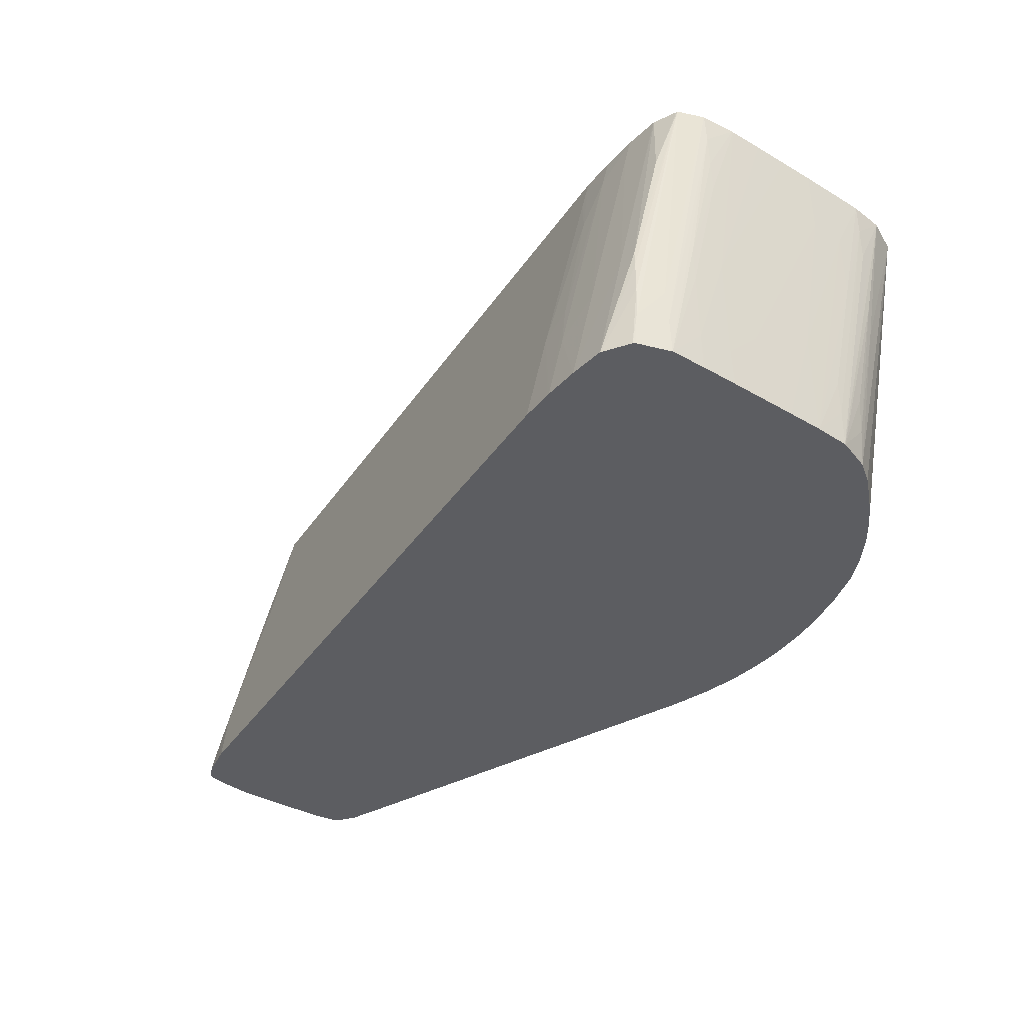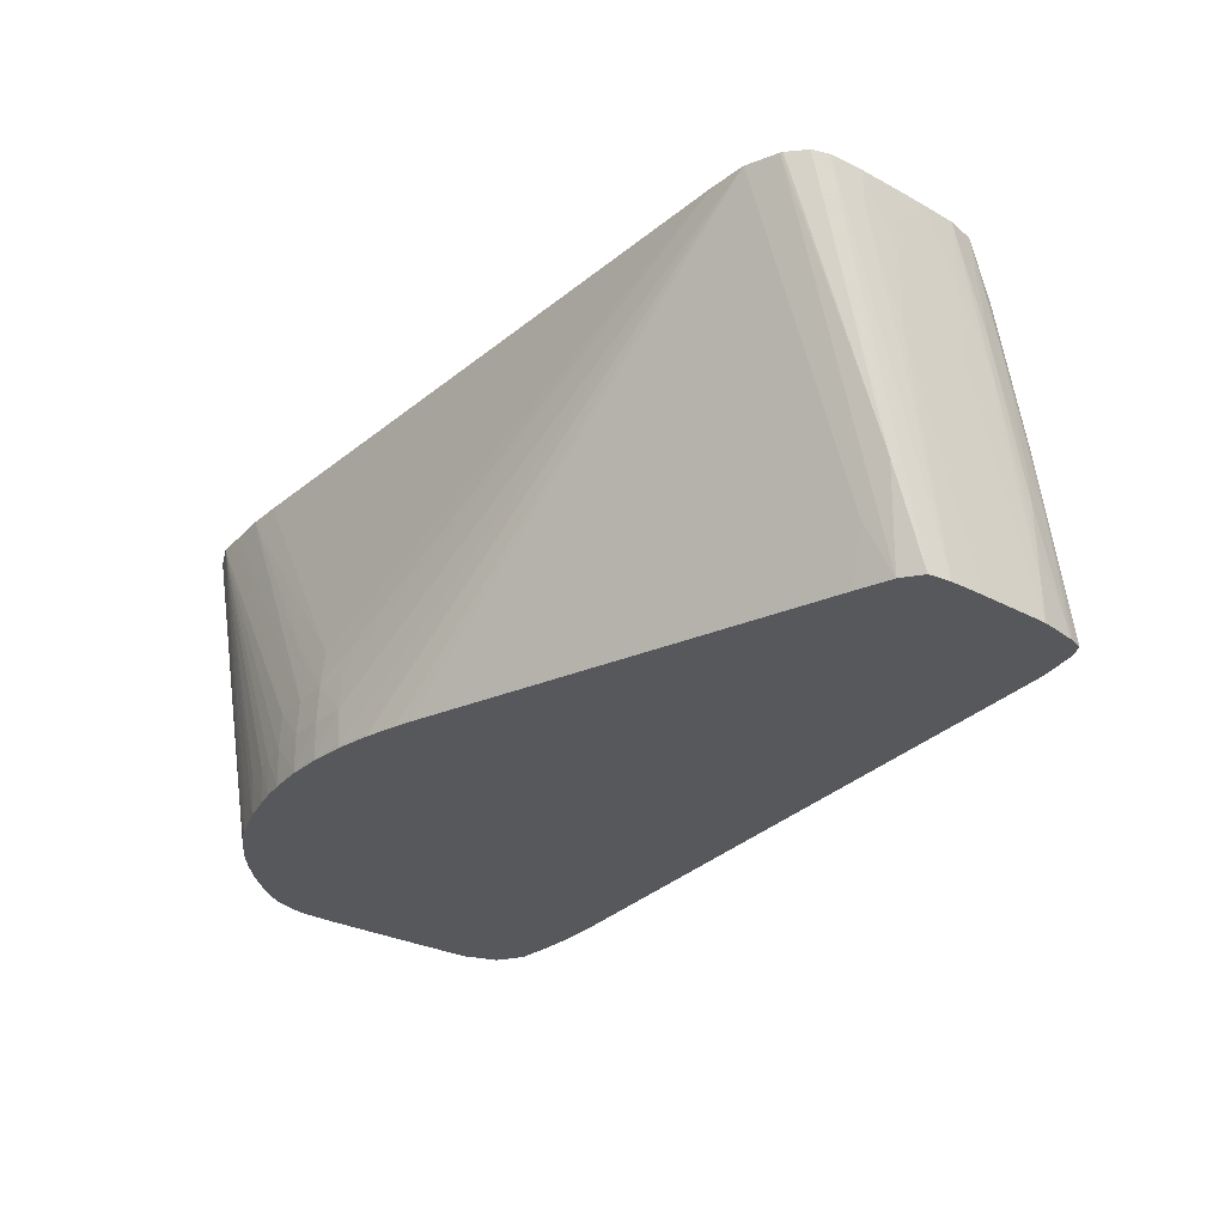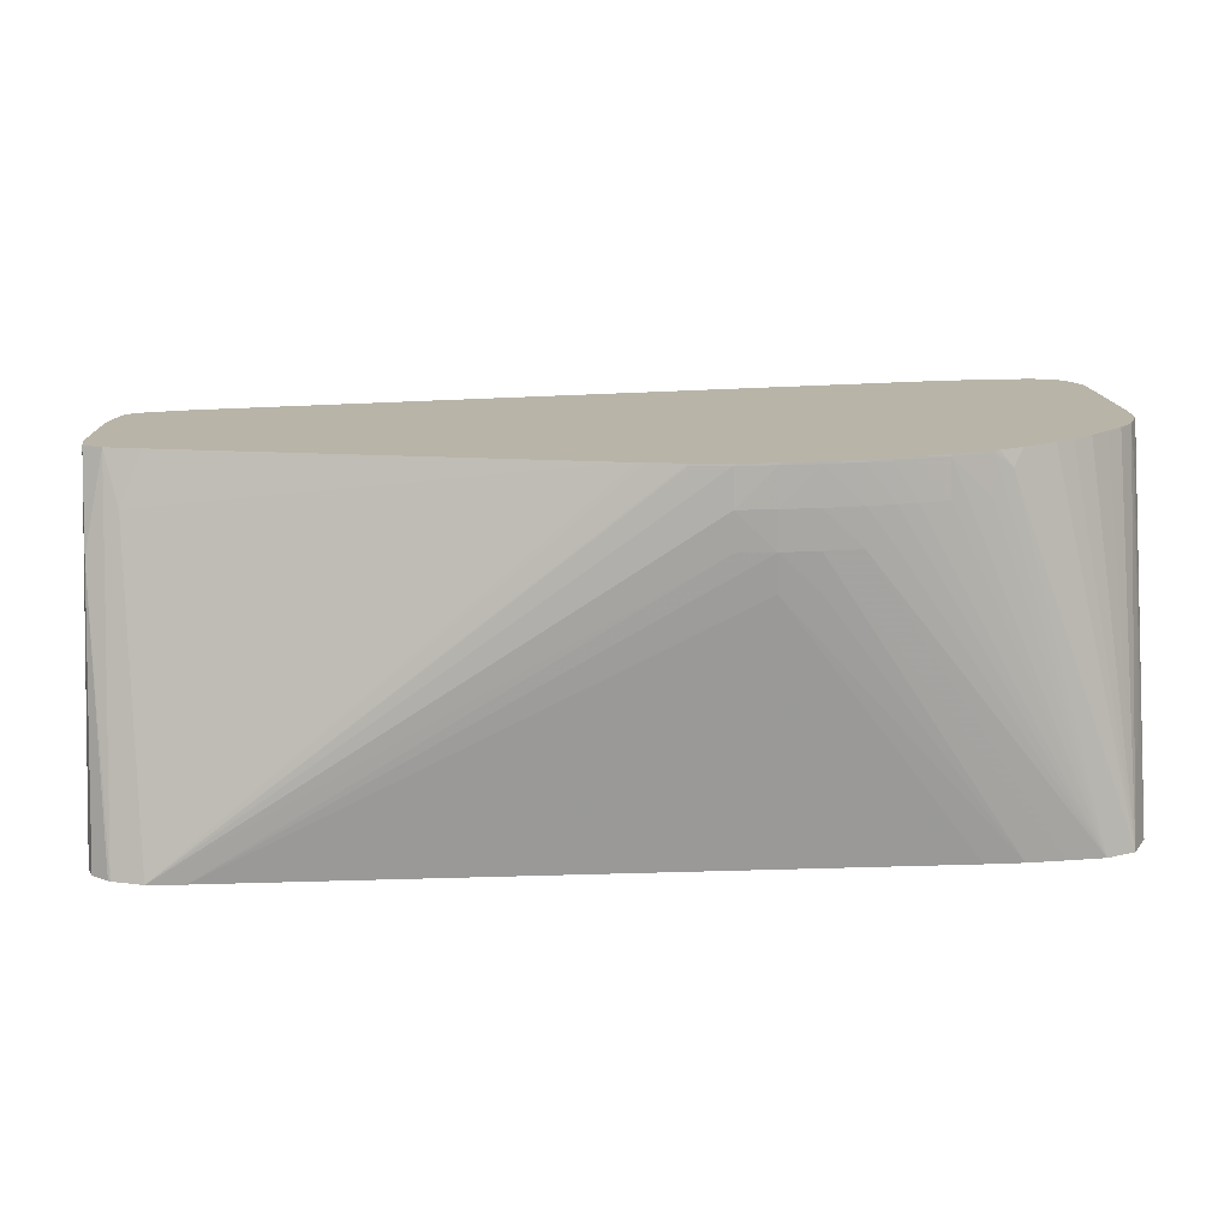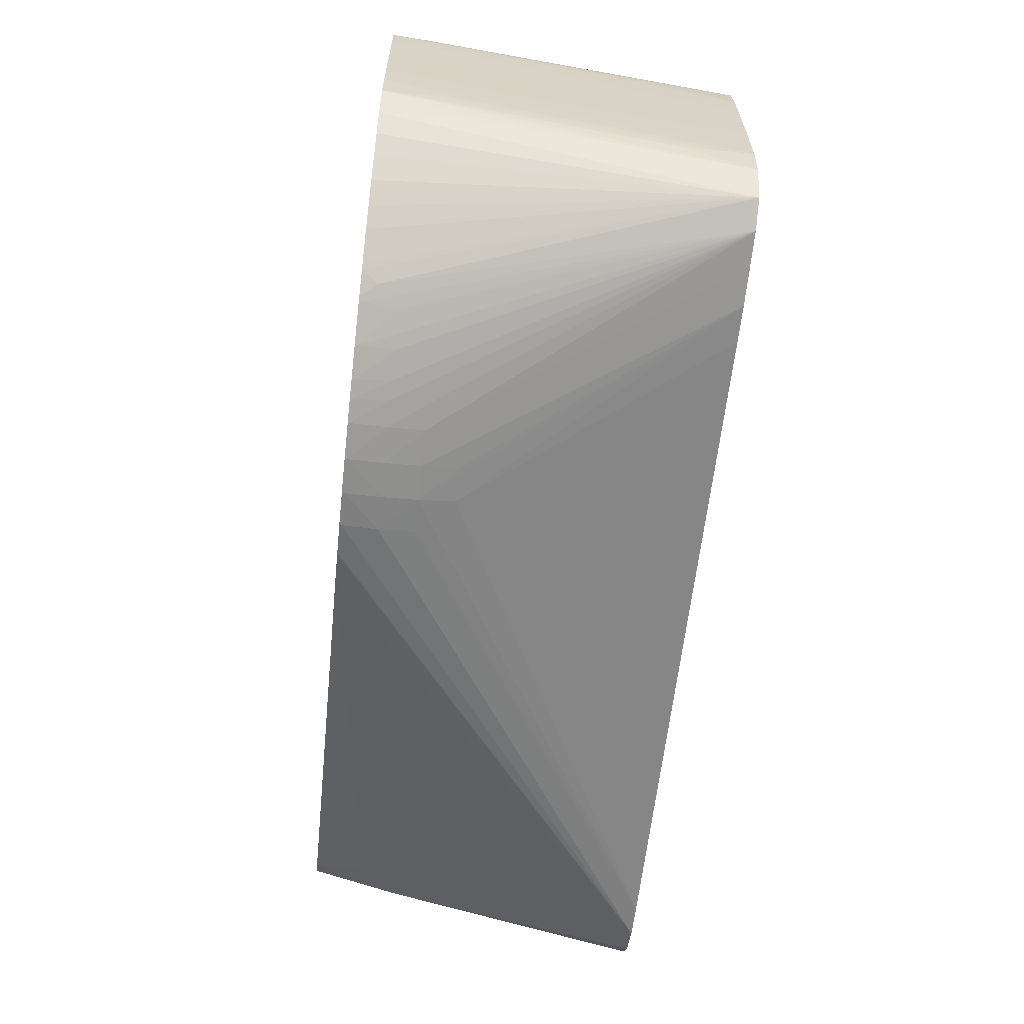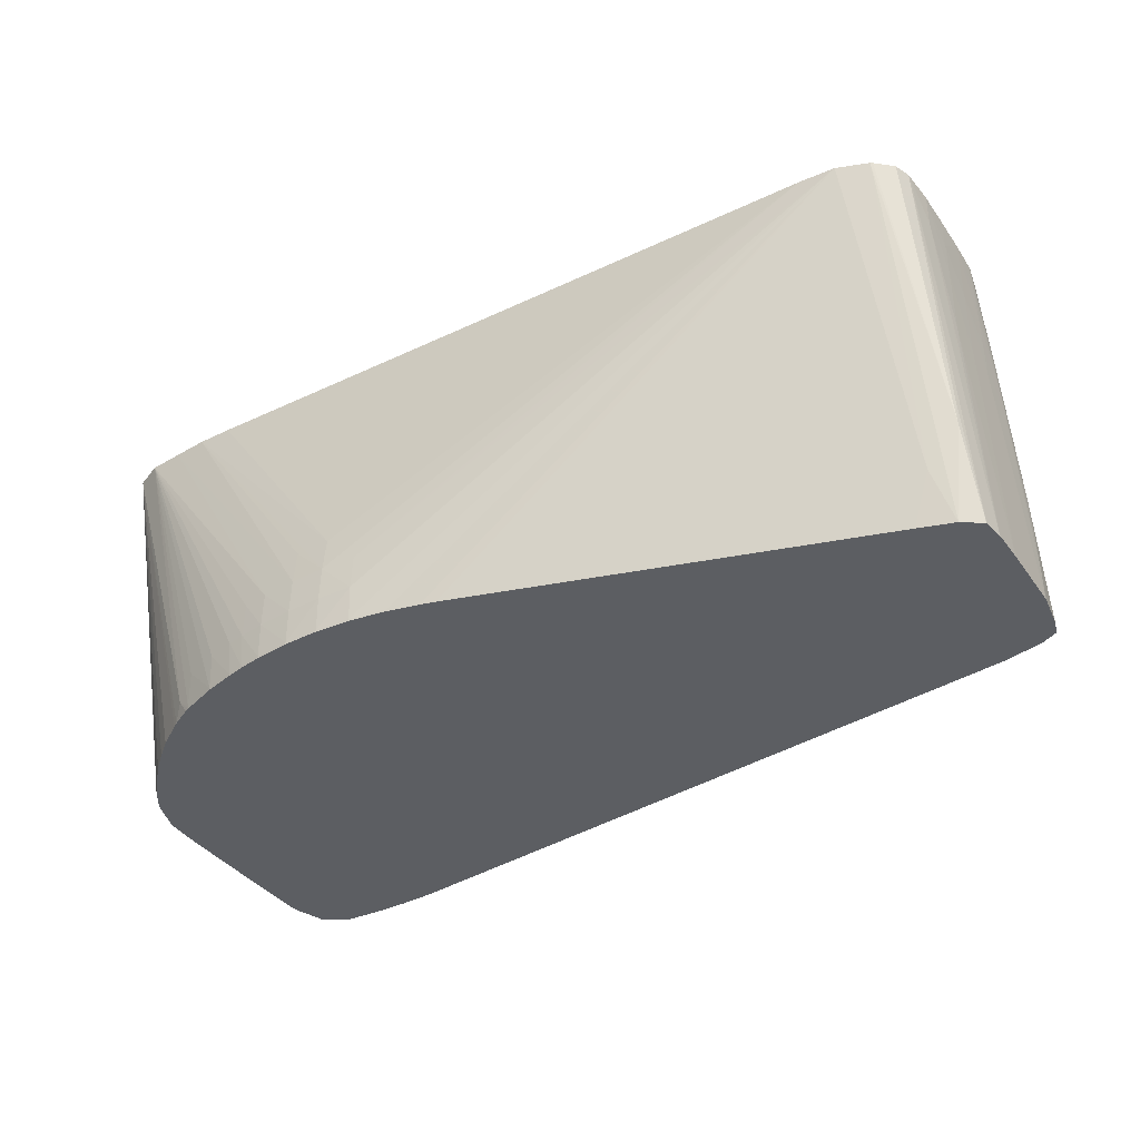
<metadata>
{"format":"obj","ext":"obj","renderer":"f3d","projection":"perspective","resolution":1024,"background":"white","views":[{"elev":-36.6,"azim":-128.7,"up":"+Z"},{"elev":-27.9,"azim":48.8,"up":"+Z"},{"elev":-76.7,"azim":-179.0,"up":"+Y"},{"elev":-60.9,"azim":-96.4,"up":"+Y"},{"elev":-37.5,"azim":29.6,"up":"+Z"}]}
</metadata>
<code>
v -0.01086 0.009191 0.0004602
v -0.01189 0.009176 0.0004602
v -0.01189 0.008289 0.00421
v -0.01085 0.00844 0.003619
v -0.00982 0.008646 0.002585
v -0.00982 0.009133 0.0005179
v -0.00982 0.009146 0.0004602
v -0.01191 0.009169 0.0004602
v -0.0126 0.008448 0.002585
v -0.01248 0.00833 0.003619
v -0.01241 0.00827 0.004141
v -0.01189 0.006699 0.01081
v -0.01184 0.0067 0.01081
v -0.01085 0.006956 0.009821
v -0.00982 0.006919 0.009821
v -0.009535 0.008264 0.004109
v -0.008785 0.008355 0.003445
v -0.009746 0.00914 0.0004602
v -0.01267 0.008752 0.0004602
v -0.01268 0.008562 0.001551
v -0.01263 0.006431 0.01081
v -0.01241 0.007243 0.008305
v -0.0126 0.006447 0.01081
v -0.01085 0.006717 0.01081
v -0.00982 0.006671 0.01081
v -0.009775 0.006667 0.01081
v -0.008785 0.00657 0.01081
v -0.009263 0.007241 0.008294
v -0.008785 0.009051 0.0004602
v -0.008785 0.006814 0.009821
v 0.01219 0.004126 0.007204
v 0.01255 0.005225 0.002292
v -0.01272 0.008702 0.0004602
v -0.01272 0.00869 0.0005179
v -0.01294 0.007753 0.002585
v -0.01295 0.005686 0.01081
v 0.01257 0.00317 0.01081
v 0.01189 0.005753 0.0004602
v 0.0126 0.004206 0.006514
v 0.01277 0.005319 0.001551
v -0.01308 0.007753 0.0004602
v -0.01307 0.007753 0.0005179
v -0.01302 0.007753 0.001551
v -0.01301 0.005686 0.009821
v -0.01307 0.004652 0.01081
v 0.01308 0.002856 0.01081
v 0.01344 0.003105 0.009319
v 0.01346 0.004152 0.005246
v 0.01301 0.005454 0.0004602
v 0.01294 0.004279 0.005629
v 0.01343 0.005153 0.0009971
v 0.01302 0.00542 0.0005979
v -0.01309 0.006719 0.003619
v -0.01307 0.006719 0.004653
v -0.01313 0.006663 0.0004602
v -0.01312 0.006719 0.0005179
v -0.01311 0.006719 0.001551
v -0.01305 0.005686 0.008787
v -0.01307 0.005686 0.007753
v -0.01307 0.004607 0.01081
v 0.01357 0.002343 0.01081
v 0.01348 0.00316 0.008787
v 0.0135 0.004209 0.004653
v 0.01347 0.005206 0.0004602
v -0.01312 0.005686 0.004653
v -0.01316 0.005629 0.0004602
v -0.01315 0.005686 0.001551
v -0.01311 0.003618 0.01081
v 0.01371 0.001551 0.01081
v 0.0137 0.002583 0.007753
v 0.01356 0.003268 0.007753
v 0.01356 0.004295 0.003619
v 0.01354 0.004971 0.0004602
v -0.01317 0.004652 0.002585
v -0.01319 0.001551 0.008787
v -0.01317 0.001551 0.01081
v -0.01314 0.002583 0.01081
v -0.01319 0.004595 0.0004602
v 0.0137 0.0005618 0.01081
v 0.01372 0.001551 0.009821
v 0.01373 0.002583 0.006719
v 0.01371 0.003618 0.003619
v 0.01366 0.003618 0.004653
v 0.0136 0.004734 0.0004602
v 0.01358 0.004814 0.0004602
v -0.01321 0.002583 0.003619
v -0.0132 0.001551 0.006719
v -0.01321 0.0005173 0.008787
v -0.01319 0.0005173 0.01081
v -0.01321 0.003618 0.0004602
v 0.0137 0.0005173 0.008787
v 0.01372 0.001551 0.008787
v 0.01367 -0.0005163 0.01081
v 0.01367 -0.0005163 0.009821
v 0.01373 0.002583 0.005685
v 0.01373 0.003618 0.001551
v 0.01372 0.003618 0.002585
v 0.01373 0.003675 0.0004602
v -0.01323 0.002583 0.0004602
v -0.01322 0.0005173 0.006719
v -0.0132 -0.0005163 0.01081
v 0.0137 0.0005173 0.007753
v 0.01372 0.001551 0.006719
v 0.01372 0.001551 0.007753
v 0.01367 -0.0005163 0.008787
v 0.01363 -0.00155 0.01081
v 0.01373 0.003618 0.0004602
v -0.01322 0.001551 0.001551
v -0.01323 0.001551 0.002585
v -0.01321 0.001551 0.0004602
v -0.01321 0.001551 0.0005179
v -0.01321 0.0005173 0.005685
v -0.0132 -0.0005163 0.009821
v -0.01311 -0.00155 0.01081
v 0.01369 0.0005173 0.006719
v 0.01362 -0.00155 0.009821
v 0.01366 -0.0005163 0.007753
v 0.01353 -0.002503 0.01081
v 0.01367 0.001551 0.0004602
v -0.01288 0.0005146 0.0004602
v -0.01289 0.0005173 0.0005179
v -0.013 0.0005173 0.001551
v -0.01309 0.0005173 0.002585
v -0.01311 -0.0005163 0.006719
v -0.01316 -0.0005163 0.007753
v -0.01319 -0.0005163 0.008787
v -0.01268 -0.002535 0.01081
v -0.01301 -0.0005163 0.005685
v 0.01365 -0.0005163 0.006719
v 0.01362 0.0005173 0.0005179
v 0.01363 -0.0005163 0.005685
v 0.01353 -0.002553 0.01081
v 0.01362 0.0005739 0.0004602
v -0.01249 -0.0001053 0.0004602
v -0.0125 -0.000112 0.0005179
v -0.01189 -0.002938 0.01081
v -0.01207 -0.0006295 0.0005179
v -0.01204 -0.0006551 0.0004602
v -0.01155 -0.001222 0.0004602
v -0.01103 -0.001747 0.0005179
v -0.01098 -0.001772 0.0004602
v -0.0105 -0.002202 0.0004602
v -0.01051 -0.002208 0.0005179
v -0.009746 -0.002755 0.0004602
v -0.009593 -0.002863 0.0004602
v -0.009326 -0.003116 0.0009191
v 0.01362 0.0005173 0.0004602
v 0.01351 -0.0001174 0.0005179
v 0.01347 -0.001078 0.003825
v 0.01335 -0.003009 0.01081
v -0.006434 -0.004191 0.001551
v -0.006423 -0.004182 0.002585
v -0.005684 -0.004317 0.002585
v -0.01085 -0.003074 0.01081
v -0.008854 -0.003298 0.0005514
v -0.008785 -0.003421 0.001551
v -0.007753 -0.003751 0.0005179
v -0.007753 -0.003818 0.001551
v -0.006951 -0.004062 0.001551
v -0.01105 -0.001712 0.0004602
v -0.008965 -0.003233 0.0004602
v -0.008836 -0.003297 0.0004602
v 0.01351 -0.0001134 0.0004602
v 0.01343 -0.001016 0.003136
v 0.01286 -0.003426 0.01081
v -0.006347 -0.004174 0.0005179
v -0.005684 -0.004327 0.0005179
v -0.005684 -0.004348 0.001551
v -0.00465 -0.004493 0.001551
v -0.00465 -0.004447 0.002585
v -0.00982 -0.003202 0.01081
v -0.007753 -0.003744 0.0004602
v -0.006853 -0.004031 0.0004602
v -0.006864 -0.004032 0.0005179
v 0.01292 -0.0004947 0.0004602
v 0.0128 -0.003461 0.01081
v -0.006339 -0.004173 0.0004602
v -0.005732 -0.004313 0.0004602
v -0.00569 -0.004322 0.0004602
v -0.00471 -0.004474 0.0004602
v -0.00465 -0.004484 0.0004602
v -0.00465 -0.004487 0.0005179
v -0.003618 -0.004571 0.001551
v -0.003618 -0.004524 0.002585
v -0.00465 -0.004342 0.003619
v -0.008785 -0.003251 0.01081
v -0.003618 -0.004404 0.003619
v 0.01249 -0.001061 0.001938
v 0.01189 -0.0007926 0.0004602
v 0.01189 -0.003764 0.01081
v -0.003673 -0.004543 0.0004602
v -0.003618 -0.00455 0.0005179
v -0.002583 -0.004577 0.001551
v -0.002583 -0.00452 0.002585
v 0.01085 -0.00378 0.01081
v -0.0001261 -0.004102 0.0004602
v -0.0003214 -0.00415 0.0004602
v -0.002583 -0.004531 0.0005179
v -0.001549 -0.004411 0.0005179
v -0.001549 -0.004403 0.0004602
v -0.0005695 -0.004208 0.0004602
v -0.003618 -0.004544 0.0004602
v -0.002641 -0.004527 0.0004602
v -0.002583 -0.004523 0.0004602
v -0.001607 -0.00441 0.0004602
f 110 124 114
f 111 114 125
f 110 123 124
f 110 122 123
f 111 125 126
f 110 121 122
f 110 120 121
f 110 114 111
f 108 111 112
f 103 119 107
f 106 118 116
f 105 117 115
f 105 116 117
f 105 106 116
f 103 115 119
f 103 107 104
f 102 115 103
f 100 113 101
f 111 126 113
f 102 105 115
f 101 113 114
f 108 112 109
f 111 113 112
f 120 127 121
f 114 126 125
f 127 140 141
f 127 139 140
f 100 112 113
f 127 138 139
f 127 137 138
f 127 135 137
f 122 124 123
f 122 128 124
f 121 128 122
f 121 127 128
f 113 126 114
f 120 135 127
f 119 129 133
f 118 132 130
f 116 118 130
f 116 129 117
f 116 131 129
f 116 130 131
f 115 129 119
f 115 117 129
f 114 128 127
f 114 124 128
f 120 134 135
f 100 109 112
f 79 91 92
f 99 110 111
f 80 92 81
f 79 94 91
f 79 93 94
f 79 92 80
f 78 90 86
f 75 89 76
f 75 88 89
f 75 87 88
f 75 86 87
f 74 86 75
f 74 78 86
f 72 82 84
f 72 83 82
f 72 85 73
f 72 84 85
f 71 83 72
f 70 83 71
f 70 82 83
f 70 81 82
f 127 141 142
f 69 81 70
f 81 95 96
f 81 96 97
f 81 97 82
f 81 92 104
f 99 109 100
f 99 108 109
f 96 107 98
f 95 104 107
f 95 107 96
f 94 106 105
f 93 106 94
f 91 105 102
f 91 94 105
f 91 104 92
f 99 111 108
f 91 103 104
f 88 101 89
f 88 100 101
f 88 99 100
f 86 88 87
f 86 99 88
f 86 90 99
f 84 96 98
f 84 97 96
f 82 97 84
f 81 104 95
f 91 102 103
f 127 142 143
f 171 187 186
f 127 144 145
f 181 192 182
f 181 191 192
f 176 190 188
f 175 188 189
f 175 176 188
f 173 177 174
f 171 184 187
f 171 185 184
f 170 185 171
f 170 184 185
f 170 183 184
f 169 183 170
f 169 182 183
f 168 182 169
f 167 182 168
f 167 181 182
f 167 180 181
f 167 179 180
f 167 178 179
f 167 177 178
f 166 174 177
f 182 192 183
f 183 193 184
f 183 192 193
f 184 193 194
f 69 80 81
f 199 205 200
f 198 205 199
f 198 204 205
f 198 203 204
f 192 198 193
f 192 203 198
f 192 202 203
f 191 202 192
f 190 201 197
f 166 177 167
f 190 200 201
f 190 198 199
f 190 193 198
f 190 194 193
f 190 195 194
f 190 197 196
f 188 196 189
f 188 190 196
f 186 187 195
f 184 195 187
f 184 194 195
f 190 199 200
f 127 143 144
f 164 176 175
f 163 164 175
f 140 160 141
f 139 160 140
f 136 159 151
f 136 158 159
f 136 157 158
f 136 156 157
f 136 155 156
f 136 146 155
f 136 153 154
f 136 151 152
f 135 138 137
f 134 138 135
f 132 150 149
f 132 149 148
f 130 148 147
f 130 132 148
f 130 147 133
f 129 130 133
f 129 131 130
f 127 146 136
f 127 145 146
f 142 144 143
f 145 161 146
f 146 161 162
f 146 162 155
f 159 174 166
f 158 174 159
f 157 162 172
f 157 174 158
f 157 173 174
f 157 172 173
f 155 157 156
f 155 162 157
f 154 170 171
f 153 170 154
f 164 165 176
f 153 169 170
f 152 168 153
f 151 168 152
f 151 167 168
f 151 166 167
f 151 159 166
f 150 165 164
f 149 164 163
f 149 150 164
f 148 149 163
f 147 148 163
f 153 168 169
f 69 79 80
f 136 152 153
f 66 74 67
f 6 16 17
f 5 16 6
f 5 15 16
f 4 15 5
f 4 14 15
f 3 11 12
f 3 14 4
f 3 13 14
f 3 12 13
f 2 11 3
f 2 10 11
f 2 9 10
f 2 8 9
f 1 8 2
f 1 19 8
f 1 33 19
f 1 41 33
f 1 55 41
f 1 66 55
f 1 78 66
f 1 90 78
f 6 17 18
f 6 18 7
f 8 19 9
f 9 19 20
f 12 186 195
f 12 171 186
f 12 154 171
f 12 136 154
f 12 127 136
f 12 114 127
f 12 101 114
f 12 89 101
f 12 76 89
f 12 77 76
f 1 99 90
f 12 68 77
f 12 45 60
f 12 36 45
f 12 21 36
f 12 23 21
f 12 22 23
f 11 22 12
f 11 21 22
f 10 21 11
f 9 21 10
f 9 20 21
f 12 60 68
f 12 195 190
f 1 110 99
f 1 134 120
f 1 175 189
f 1 163 175
f 1 147 163
f 1 133 147
f 1 119 133
f 1 107 119
f 1 98 107
f 1 85 84
f 1 73 85
f 1 64 73
f 1 49 64
f 1 38 49
f 1 29 38
f 1 18 29
f 1 7 18
f 1 6 7
f 1 5 6
f 1 4 5
f 1 3 4
f 1 2 3
f 66 78 74
f 1 189 196
f 1 196 197
f 1 197 201
f 1 201 200
f 1 138 134
f 1 139 138
f 1 160 139
f 1 141 160
f 1 142 141
f 1 144 142
f 1 145 144
f 1 161 145
f 1 162 161
f 1 172 162
f 1 120 110
f 1 173 172
f 1 178 177
f 1 179 178
f 1 180 179
f 1 181 180
f 1 191 181
f 1 202 191
f 1 203 202
f 1 204 203
f 1 205 204
f 1 200 205
f 1 177 173
f 12 190 176
f 1 84 98
f 12 165 150
f 48 62 63
f 47 61 62
f 47 62 48
f 46 61 47
f 45 58 59
f 45 59 60
f 44 58 45
f 44 54 58
f 42 44 43
f 42 54 44
f 48 63 64
f 41 57 53
f 41 55 56
f 41 54 42
f 41 53 54
f 40 52 49
f 40 51 52
f 40 48 51
f 40 50 48
f 39 50 40
f 39 48 50
f 38 40 49
f 41 56 57
f 37 48 39
f 48 64 51
f 49 51 64
f 12 176 165
f 65 77 68
f 65 76 77
f 65 75 76
f 65 74 75
f 65 67 74
f 64 72 73
f 63 72 64
f 63 71 72
f 61 71 62
f 49 52 51
f 61 70 71
f 60 65 68
f 55 57 56
f 55 65 57
f 55 67 65
f 55 66 67
f 54 59 58
f 53 65 60
f 53 57 65
f 53 59 54
f 53 60 59
f 61 69 70
f 37 47 48
f 62 71 63
f 36 44 45
f 15 24 25
f 15 28 16
f 15 27 28
f 15 26 27
f 15 25 26
f 14 24 15
f 13 24 14
f 12 24 13
f 12 25 24
f 12 26 25
f 12 27 26
f 12 37 27
f 12 46 37
f 12 61 46
f 12 69 61
f 12 93 79
f 12 106 93
f 12 118 106
f 37 46 47
f 12 132 118
f 12 150 132
f 16 28 17
f 17 29 18
f 12 79 69
f 17 30 31
f 17 28 30
f 33 43 35
f 33 42 43
f 35 43 36
f 32 40 38
f 32 39 40
f 31 39 32
f 36 43 44
f 31 37 39
f 29 32 38
f 27 31 30
f 33 41 42
f 33 35 34
f 27 37 31
f 17 32 29
f 20 33 34
f 20 34 35
f 19 33 20
f 21 23 22
f 21 35 36
f 27 30 28
f 20 35 21
f 17 31 32

</code>
